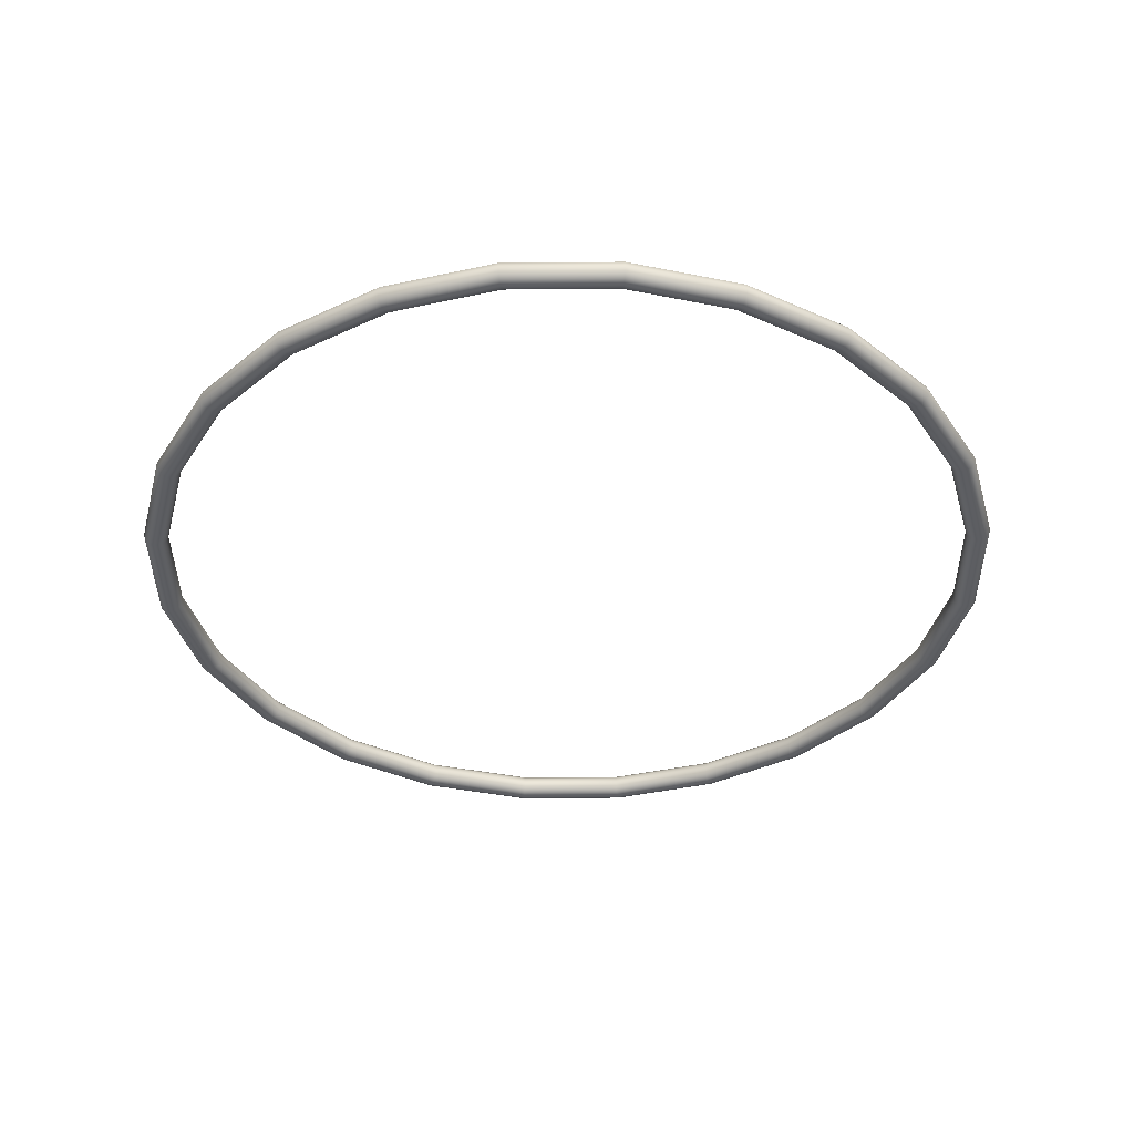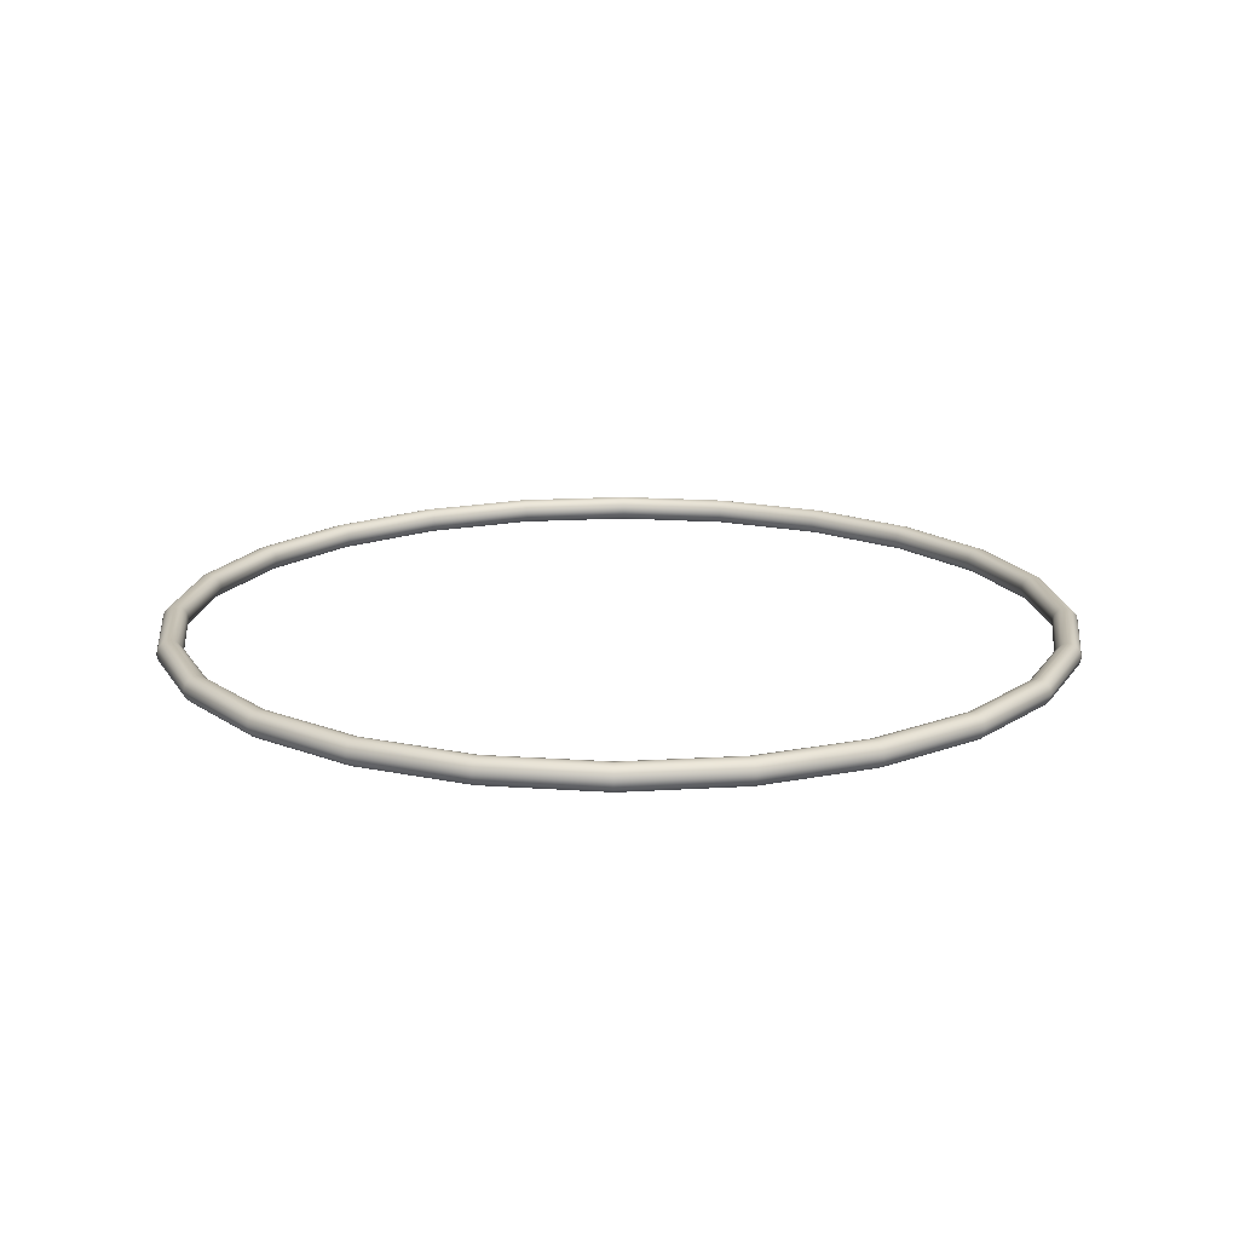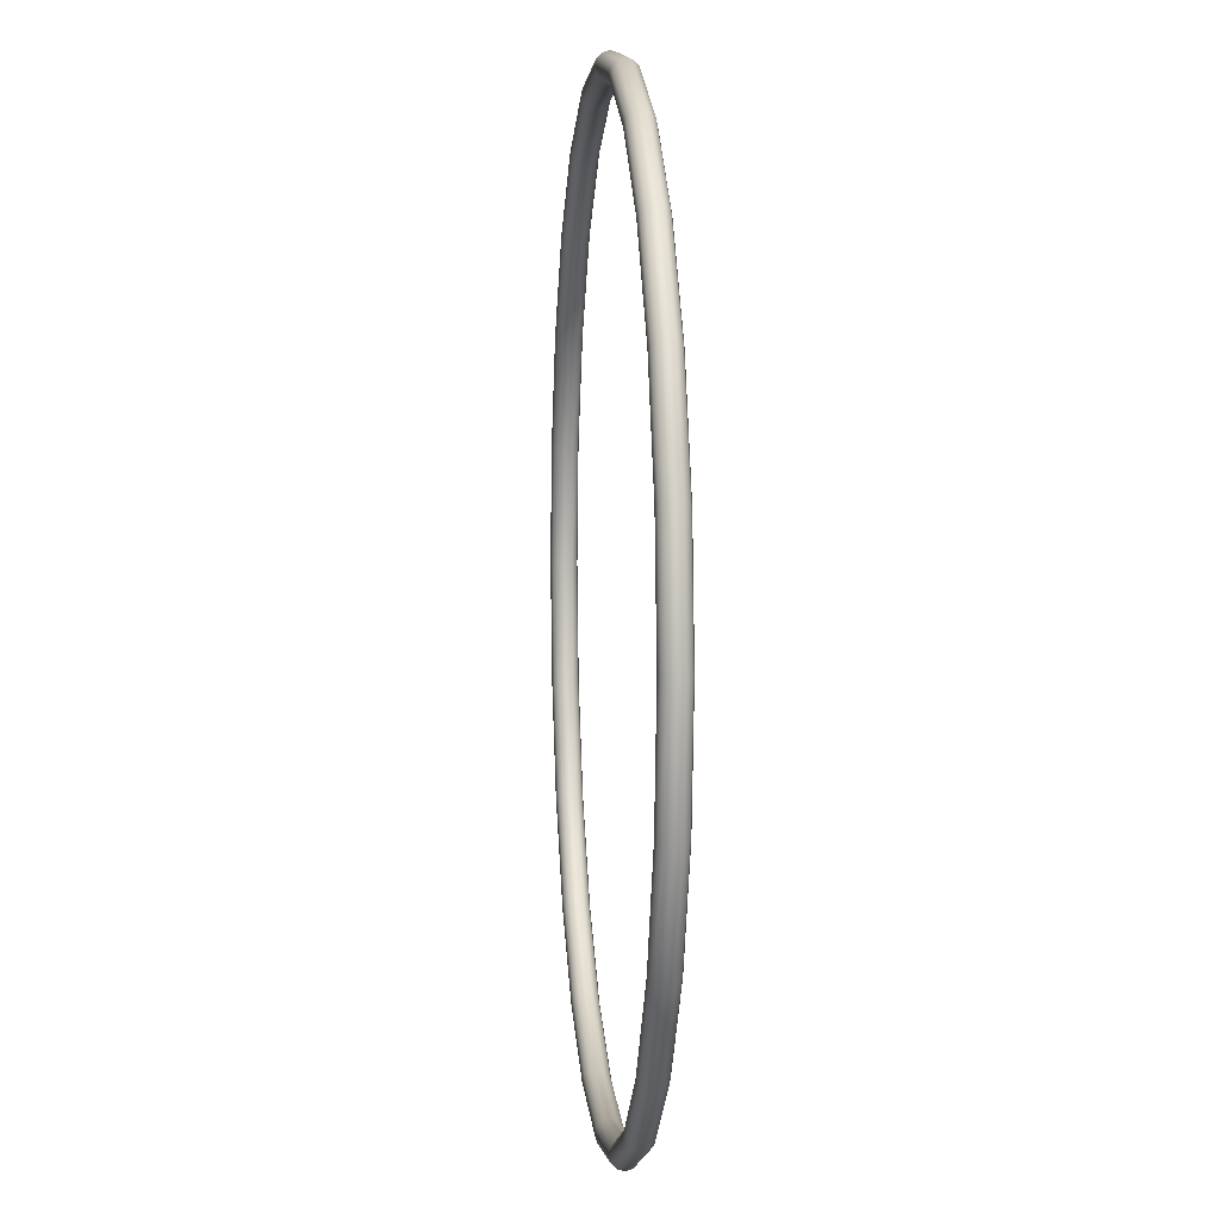
<metadata>
{"format":"obj","ext":"obj","renderer":"f3d","projection":"perspective","resolution":1024,"background":"white","views":[{"elev":-38.5,"azim":53.1,"up":"+Z"},{"elev":17.1,"azim":-59.4,"up":"+Z"},{"elev":5.9,"azim":-95.8,"up":"+Y"}]}
</metadata>
<code>
g Torus001
v -3.887e-08 0.8892 -0.0127
v 0.231 0.8621 0
v -3.902e-08 0.8926 0
v 0.2301 0.8589 -0.0127
v -3.846e-08 0.8799 -0.022
v 0.4463 0.773 0
v 0.2277 0.8499 -0.022
v -3.79e-08 0.8672 -0.0254
v 0.4446 0.77 -0.0127
v 0.6311 0.6311 0
v 0.2244 0.8376 -0.0254
v -3.735e-08 0.8545 -0.022
v 0.4399 0.762 -0.022
v 0.6287 0.6287 -0.0127
v 0.773 0.4463 0
v 0.2212 0.8253 -0.022
v -3.694e-08 0.8452 -0.0127
v 0.4336 0.751 -0.0254
v 0.6222 0.6222 -0.022
v 0.77 0.4446 -0.0127
v 0.8621 0.231 0
v 0.2187 0.8164 -0.0127
v -3.679e-08 0.8418 3.835e-09
v 0.4272 0.74 -0.022
v 0.6132 0.6132 -0.0254
v 0.762 0.4399 -0.022
v 0.8589 0.2301 -0.0127
v 0.8926 0 0
v 0.2179 0.8131 3.835e-09
v -3.694e-08 0.8452 0.0127
v 0.4226 0.7319 -0.0127
v 0.6042 0.6042 -0.022
v 0.751 0.4336 -0.0254
v 0.8499 0.2277 -0.022
v 0.8892 0 -0.0127
v 0.8621 -0.231 0
v 0.2187 0.8164 0.0127
v -3.735e-08 0.8545 0.022
v 0.4209 0.729 3.835e-09
v 0.5976 0.5976 -0.0127
v 0.74 0.4272 -0.022
v 0.8376 0.2244 -0.0254
v 0.8799 0 -0.022
v 0.8589 -0.2301 -0.0127
v 0.773 -0.4463 0
v 0.77 -0.4446 -0.0127
v 0.6311 -0.6311 0
v 0.8499 -0.2277 -0.022
v 0.8672 0 -0.0254
v 0.8253 0.2212 -0.022
v 0.7319 0.4226 -0.0127
v 0.6287 -0.6287 -0.0127
v 0.4463 -0.773 0
v 0.762 -0.4399 -0.022
v 0.8376 -0.2244 -0.0254
v 0.8545 0 -0.022
v 0.4446 -0.77 -0.0127
v 0.231 -0.8621 0
v 0.6222 -0.6222 -0.022
v 0.751 -0.4336 -0.0254
v 0.2301 -0.8589 -0.0127
v 6.739e-08 -0.8926 0
v 0.4399 -0.762 -0.022
v 6.713e-08 -0.8892 -0.0127
v -0.231 -0.8621 0
v 0.8164 0.2187 -0.0127
v 0.8253 -0.2212 -0.022
v 0.6132 -0.6132 -0.0254
v 0.2277 -0.8499 -0.022
v -0.2301 -0.8589 -0.0127
v -0.4463 -0.773 0
v 0.8452 0 -0.0127
v 0.74 -0.4272 -0.022
v 0.4336 -0.751 -0.0254
v 6.643e-08 -0.8799 -0.022
v -0.4446 -0.77 -0.0127
v -0.6311 -0.6311 0
v 0.8164 -0.2187 -0.0127
v 0.6042 -0.6042 -0.022
v 0.2244 -0.8376 -0.0254
v -0.2277 -0.8499 -0.022
v -0.6287 -0.6287 -0.0127
v -0.773 -0.4463 0
v 0.7319 -0.4226 -0.0127
v 0.4272 -0.74 -0.022
v 6.547e-08 -0.8672 -0.0254
v -0.4399 -0.762 -0.022
v -0.77 -0.4446 -0.0127
v -0.8621 -0.231 0
v 0.5976 -0.5976 -0.0127
v 0.2212 -0.8253 -0.022
v -0.2244 -0.8376 -0.0254
v -0.6222 -0.6222 -0.022
v -0.8589 -0.2301 -0.0127
v -0.8926 -3.476e-07 0
v 0.4226 -0.7319 -0.0127
v 6.451e-08 -0.8545 -0.022
v -0.4336 -0.751 -0.0254
v -0.762 -0.4399 -0.022
v -0.8892 -3.463e-07 -0.0127
v -0.8621 0.231 0
v 0.2187 -0.8164 -0.0127
v -0.2212 -0.8253 -0.022
v -0.6132 -0.6132 -0.0254
v -0.8499 -0.2277 -0.022
v -0.8589 0.2301 -0.0127
v -0.773 0.4463 0
v 6.381e-08 -0.8452 -0.0127
v -0.4272 -0.74 -0.022
v -0.751 -0.4336 -0.0254
v -0.8799 -3.426e-07 -0.022
v -0.77 0.4446 -0.0127
v -0.6311 0.6311 0
v -0.2187 -0.8164 -0.0127
v -0.6042 -0.6042 -0.022
v -0.8376 -0.2244 -0.0254
v -0.8499 0.2277 -0.022
v -0.6287 0.6287 -0.0127
v -0.4463 0.773 0
v -0.4226 -0.7319 -0.0127
v -0.74 -0.4272 -0.022
v -0.8672 -3.377e-07 -0.0254
v -0.762 0.4399 -0.022
v -0.4446 0.77 -0.0127
v -0.231 0.8621 0
v -0.5976 -0.5976 -0.0127
v -0.8253 -0.2212 -0.022
v -0.8376 0.2244 -0.0254
v -0.6222 0.6222 -0.022
v -0.2301 0.8589 -0.0127
v -3.902e-08 0.8926 0
v -3.887e-08 0.8892 -0.0127
v -0.4399 0.762 -0.022
v -0.2277 0.8499 -0.022
v -3.846e-08 0.8799 -0.022
v -0.751 0.4336 -0.0254
v -0.8545 -3.327e-07 -0.022
v -0.6132 0.6132 -0.0254
v -0.4336 0.751 -0.0254
v -0.2244 0.8376 -0.0254
v -3.79e-08 0.8672 -0.0254
v -0.8253 0.2212 -0.022
v -0.74 0.4272 -0.022
v -0.6042 0.6042 -0.022
v -0.4272 0.74 -0.022
v -0.2212 0.8253 -0.022
v -3.735e-08 0.8545 -0.022
v -0.2187 0.8164 -0.0127
v -3.694e-08 0.8452 -0.0127
v -0.4226 0.7319 -0.0127
v -0.5976 0.5976 -0.0127
v -0.7319 0.4226 -0.0127
v -0.8164 0.2187 -0.0127
v -0.2179 0.8131 3.835e-09
v -3.679e-08 0.8418 3.835e-09
v -0.4209 0.729 3.835e-09
v -0.5952 0.5952 3.835e-09
v -0.729 0.4209 3.835e-09
v -0.2187 0.8164 0.0127
v -3.694e-08 0.8452 0.0127
v -0.4226 0.7319 0.0127
v -0.5976 0.5976 0.0127
v -0.2212 0.8253 0.022
v -3.735e-08 0.8545 0.022
v -0.4272 0.74 0.022
v -0.2244 0.8376 0.0254
v -3.79e-08 0.8672 0.0254
v -0.8131 0.2179 3.835e-09
v -0.7319 0.4226 0.0127
v -0.6042 0.6042 0.022
v -0.4336 0.751 0.0254
v -0.2277 0.8499 0.022
v -3.846e-08 0.8799 0.022
v -0.8164 0.2187 0.0127
v -0.74 0.4272 0.022
v -0.6132 0.6132 0.0254
v -0.4399 0.762 0.022
v -0.2301 0.8589 0.0127
v -3.887e-08 0.8892 0.0127
v -0.231 0.8621 0
v -3.902e-08 0.8926 0
v -0.4463 0.773 0
v -0.4446 0.77 0.0127
v -0.6311 0.6311 0
v -0.6287 0.6287 0.0127
v -0.773 0.4463 0
v -0.6222 0.6222 0.022
v -0.77 0.4446 0.0127
v -0.8621 0.231 0
v -0.762 0.4399 0.022
v -0.8589 0.2301 0.0127
v -0.8926 -3.476e-07 0
v -0.751 0.4336 0.0254
v -0.8892 -3.463e-07 0.0127
v -0.8621 -0.231 0
v -0.8499 0.2277 0.022
v -0.8376 0.2244 0.0254
v -0.8589 -0.2301 0.0127
v -0.773 -0.4463 0
v -0.8799 -3.426e-07 0.022
v -0.8253 0.2212 0.022
v -0.77 -0.4446 0.0127
v -0.6311 -0.6311 0
v -0.8499 -0.2277 0.022
v -0.8672 -3.377e-07 0.0254
v -0.8545 -3.327e-07 0.022
v -0.6287 -0.6287 0.0127
v -0.4463 -0.773 0
v -0.762 -0.4399 0.022
v -0.8376 -0.2244 0.0254
v -0.8452 -3.291e-07 0.0127
v -0.4446 -0.77 0.0127
v -0.231 -0.8621 0
v -0.6222 -0.6222 0.022
v -0.751 -0.4336 0.0254
v -0.8253 -0.2212 0.022
v -0.8418 -3.278e-07 3.835e-09
v -0.2301 -0.8589 0.0127
v 6.739e-08 -0.8926 0
v -0.4399 -0.762 0.022
v -0.6132 -0.6132 0.0254
v -0.74 -0.4272 0.022
v -0.8164 -0.2187 0.0127
v -0.8452 -3.291e-07 -0.0127
v -0.8131 -0.2179 3.835e-09
v -0.8164 -0.2187 -0.0127
v -0.7319 -0.4226 0.0127
v -0.6042 -0.6042 0.022
v -0.729 -0.4209 3.835e-09
v -0.7319 -0.4226 -0.0127
v -0.5976 -0.5976 0.0127
v -0.5952 -0.5952 3.835e-09
v -0.4336 -0.751 0.0254
v -0.4209 -0.729 3.835e-09
v -0.4272 -0.74 0.022
v -0.4226 -0.7319 0.0127
v -0.2277 -0.8499 0.022
v -0.2179 -0.8131 3.835e-09
v -0.2244 -0.8376 0.0254
v -0.2212 -0.8253 0.022
v -0.2187 -0.8164 0.0127
v 6.713e-08 -0.8892 0.0127
v 0.231 -0.8621 0
v 6.355e-08 -0.8418 3.835e-09
v 6.643e-08 -0.8799 0.022
v 0.2301 -0.8589 0.0127
v 0.4463 -0.773 0
v 6.547e-08 -0.8672 0.0254
v 6.451e-08 -0.8545 0.022
v 6.381e-08 -0.8452 0.0127
v 0.2179 -0.8131 3.835e-09
v 0.4446 -0.77 0.0127
v 0.6311 -0.6311 0
v 0.2277 -0.8499 0.022
v 0.2244 -0.8376 0.0254
v 0.2212 -0.8253 0.022
v 0.2187 -0.8164 0.0127
v 0.4209 -0.729 3.835e-09
v 0.4399 -0.762 0.022
v 0.4336 -0.751 0.0254
v 0.4272 -0.74 0.022
v 0.4226 -0.7319 0.0127
v 0.5952 -0.5952 3.835e-09
v 0.6287 -0.6287 0.0127
v 0.773 -0.4463 0
v 0.6222 -0.6222 0.022
v 0.77 -0.4446 0.0127
v 0.8621 -0.231 0
v 0.6132 -0.6132 0.0254
v 0.6042 -0.6042 0.022
v 0.8589 -0.2301 0.0127
v 0.8926 0 0
v 0.762 -0.4399 0.022
v 0.8892 0 0.0127
v 0.8621 0.231 0
v 0.751 -0.4336 0.0254
v 0.8499 -0.2277 0.022
v 0.5976 -0.5976 0.0127
v 0.8589 0.2301 0.0127
v 0.773 0.4463 0
v 0.8799 0 0.022
v 0.8376 -0.2244 0.0254
v 0.74 -0.4272 0.022
v 0.7319 -0.4226 0.0127
v 0.77 0.4446 0.0127
v 0.6311 0.6311 0
v 0.8499 0.2277 0.022
v 0.8672 0 0.0254
v 0.8253 -0.2212 0.022
v 0.729 -0.4209 3.835e-09
v 0.6287 0.6287 0.0127
v 0.4463 0.773 0
v 0.762 0.4399 0.022
v 0.8376 0.2244 0.0254
v 0.8545 0 0.022
v 0.8164 -0.2187 0.0127
v 0.8131 -0.2179 3.835e-09
v 0.4446 0.77 0.0127
v 0.231 0.8621 0
v 0.6222 0.6222 0.022
v 0.751 0.4336 0.0254
v 0.8253 0.2212 0.022
v 0.8452 0 0.0127
v 0.8418 0 3.835e-09
v 0.2301 0.8589 0.0127
v -3.902e-08 0.8926 0
v -3.887e-08 0.8892 0.0127
v 0.8164 0.2187 0.0127
v 0.8131 0.2179 3.835e-09
v 0.4399 0.762 0.022
v 0.2277 0.8499 0.022
v -3.846e-08 0.8799 0.022
v 0.74 0.4272 0.022
v 0.6132 0.6132 0.0254
v 0.7319 0.4226 0.0127
v 0.729 0.4209 3.835e-09
v 0.2244 0.8376 0.0254
v -3.79e-08 0.8672 0.0254
v 0.4336 0.751 0.0254
v 0.6042 0.6042 0.022
v 0.5976 0.5976 0.0127
v 0.5952 0.5952 3.835e-09
v 0.4272 0.74 0.022
v 0.2212 0.8253 0.022
v 0.4226 0.7319 0.0127
g Torus001_0
f 3 2 1
f 2 4 1
f 1 4 5
f 2 6 4
f 4 7 5
f 5 7 8
f 6 9 4
f 4 9 7
f 6 10 9
f 7 11 8
f 8 11 12
f 9 13 7
f 7 13 11
f 10 14 9
f 9 14 13
f 10 15 14
f 11 16 12
f 12 16 17
f 13 18 11
f 11 18 16
f 14 19 13
f 13 19 18
f 15 20 14
f 14 20 19
f 15 21 20
f 16 22 17
f 17 22 23
f 18 24 16
f 16 24 22
f 19 25 18
f 18 25 24
f 20 26 19
f 19 26 25
f 21 27 20
f 20 27 26
f 21 28 27
f 22 29 23
f 23 29 30
f 24 31 22
f 22 31 29
f 25 32 24
f 24 32 31
f 26 33 25
f 25 33 32
f 27 34 26
f 26 34 33
f 28 35 27
f 27 35 34
f 28 36 35
f 29 37 30
f 30 37 38
f 31 39 29
f 29 39 37
f 32 40 31
f 31 40 39
f 33 41 32
f 32 41 40
f 34 42 33
f 33 42 41
f 35 43 34
f 34 43 42
f 36 44 35
f 35 44 43
f 36 45 44
f 45 46 44
f 45 47 46
f 44 48 43
f 44 46 48
f 43 49 42
f 43 48 49
f 42 50 41
f 42 49 50
f 41 51 40
f 41 50 51
f 47 52 46
f 47 53 52
f 46 54 48
f 46 52 54
f 48 55 49
f 48 54 55
f 49 56 50
f 49 55 56
f 53 57 52
f 53 58 57
f 52 59 54
f 52 57 59
f 54 60 55
f 54 59 60
f 58 61 57
f 58 62 61
f 57 63 59
f 57 61 63
f 62 64 61
f 62 65 64
f 50 56 66
f 50 66 51
f 55 67 56
f 55 60 67
f 59 68 60
f 59 63 68
f 61 69 63
f 61 64 69
f 65 70 64
f 65 71 70
f 56 72 66
f 56 67 72
f 60 73 67
f 60 68 73
f 63 74 68
f 63 69 74
f 64 75 69
f 64 70 75
f 71 76 70
f 71 77 76
f 67 78 72
f 67 73 78
f 68 79 73
f 68 74 79
f 69 80 74
f 69 75 80
f 70 81 75
f 70 76 81
f 77 82 76
f 77 83 82
f 73 84 78
f 73 79 84
f 74 85 79
f 74 80 85
f 75 86 80
f 75 81 86
f 76 87 81
f 76 82 87
f 83 88 82
f 83 89 88
f 79 90 84
f 79 85 90
f 80 91 85
f 80 86 91
f 81 92 86
f 81 87 92
f 82 93 87
f 82 88 93
f 89 94 88
f 89 95 94
f 85 96 90
f 85 91 96
f 86 97 91
f 86 92 97
f 87 98 92
f 87 93 98
f 88 99 93
f 88 94 99
f 95 100 94
f 95 101 100
f 91 102 96
f 91 97 102
f 92 103 97
f 92 98 103
f 93 104 98
f 93 99 104
f 94 105 99
f 94 100 105
f 101 106 100
f 101 107 106
f 97 108 102
f 97 103 108
f 98 109 103
f 98 104 109
f 99 110 104
f 99 105 110
f 100 111 105
f 100 106 111
f 107 112 106
f 107 113 112
f 103 114 108
f 103 109 114
f 104 115 109
f 104 110 115
f 105 116 110
f 105 111 116
f 106 117 111
f 106 112 117
f 113 118 112
f 113 119 118
f 109 120 114
f 109 115 120
f 110 121 115
f 110 116 121
f 111 122 116
f 111 117 122
f 112 123 117
f 112 118 123
f 119 124 118
f 119 125 124
f 115 126 120
f 115 121 126
f 116 127 121
f 116 122 127
f 117 128 122
f 117 123 128
f 118 129 123
f 118 124 129
f 125 130 124
f 125 131 130
f 131 132 130
f 124 130 133
f 124 133 129
f 130 132 134
f 130 134 133
f 132 135 134
f 123 129 136
f 123 136 128
f 122 128 137
f 122 137 127
f 129 133 138
f 129 138 136
f 133 134 139
f 133 139 138
f 134 135 140
f 134 140 139
f 135 141 140
f 128 136 142
f 128 142 137
f 136 138 143
f 136 143 142
f 138 139 144
f 138 144 143
f 139 140 145
f 139 145 144
f 140 141 146
f 140 146 145
f 141 147 146
f 146 147 148
f 147 149 148
f 145 146 150
f 146 148 150
f 144 145 151
f 145 150 151
f 143 144 152
f 144 151 152
f 142 143 153
f 143 152 153
f 148 149 154
f 149 155 154
f 150 148 156
f 148 154 156
f 151 150 157
f 150 156 157
f 152 151 158
f 151 157 158
f 154 155 159
f 155 160 159
f 156 154 161
f 154 159 161
f 157 156 162
f 156 161 162
f 159 160 163
f 160 164 163
f 161 159 165
f 159 163 165
f 163 164 166
f 164 167 166
f 152 158 168
f 153 152 168
f 158 157 169
f 157 162 169
f 162 161 170
f 161 165 170
f 165 163 171
f 163 166 171
f 166 167 172
f 167 173 172
f 168 158 174
f 158 169 174
f 169 162 175
f 162 170 175
f 170 165 176
f 165 171 176
f 171 166 177
f 166 172 177
f 172 173 178
f 173 179 178
f 178 179 180
f 179 181 180
f 178 180 182
f 172 178 183
f 183 178 182
f 177 172 183
f 183 182 184
f 185 183 184
f 177 183 185
f 185 184 186
f 171 177 187
f 187 177 185
f 176 171 187
f 188 185 186
f 187 185 188
f 188 186 189
f 176 187 190
f 190 187 188
f 191 188 189
f 190 188 191
f 191 189 192
f 193 176 190
f 170 176 193
f 175 170 193
f 194 191 192
f 194 192 195
f 196 190 191
f 193 190 196
f 196 191 194
f 175 193 197
f 197 193 196
f 198 194 195
f 198 195 199
f 200 196 194
f 197 196 200
f 200 194 198
f 201 175 197
f 169 175 201
f 174 169 201
f 202 198 199
f 202 199 203
f 204 200 198
f 204 198 202
f 205 197 200
f 201 197 205
f 205 200 204
f 174 201 206
f 206 201 205
f 207 202 203
f 207 203 208
f 209 204 202
f 209 202 207
f 210 205 204
f 206 205 210
f 210 204 209
f 211 174 206
f 168 174 211
f 212 207 208
f 212 208 213
f 214 209 207
f 214 207 212
f 215 210 209
f 215 209 214
f 216 206 210
f 211 206 216
f 216 210 215
f 217 168 211
f 153 168 217
f 218 212 213
f 218 213 219
f 220 214 212
f 220 212 218
f 221 215 214
f 221 214 220
f 222 216 215
f 222 215 221
f 223 211 216
f 217 211 223
f 223 216 222
f 224 153 217
f 142 153 224
f 137 142 224
f 225 217 223
f 224 217 225
f 137 224 226
f 226 224 225
f 127 137 226
f 227 223 222
f 225 223 227
f 228 222 221
f 227 222 228
f 226 225 229
f 229 225 227
f 127 226 230
f 230 226 229
f 121 127 230
f 121 230 126
f 229 227 231
f 231 227 228
f 230 229 232
f 126 230 232
f 232 229 231
f 228 221 233
f 233 221 220
f 126 232 234
f 120 126 234
f 231 228 235
f 235 228 233
f 232 231 236
f 234 232 236
f 236 231 235
f 233 220 237
f 237 220 218
f 120 234 238
f 114 120 238
f 235 233 239
f 239 233 237
f 236 235 240
f 240 235 239
f 234 236 241
f 238 234 241
f 241 236 240
f 237 218 242
f 242 218 219
f 242 219 243
f 114 238 244
f 108 114 244
f 239 237 245
f 245 237 242
f 246 242 243
f 245 242 246
f 246 243 247
f 240 239 248
f 248 239 245
f 241 240 249
f 249 240 248
f 238 241 250
f 244 238 250
f 250 241 249
f 108 244 251
f 102 108 251
f 252 246 247
f 252 247 253
f 254 245 246
f 248 245 254
f 254 246 252
f 249 248 255
f 255 248 254
f 250 249 256
f 256 249 255
f 244 250 257
f 251 244 257
f 257 250 256
f 102 251 258
f 96 102 258
f 259 254 252
f 255 254 259
f 256 255 260
f 260 255 259
f 257 256 261
f 261 256 260
f 251 257 262
f 258 251 262
f 262 257 261
f 96 258 263
f 90 96 263
f 259 252 264
f 264 252 253
f 264 253 265
f 260 259 266
f 266 259 264
f 267 264 265
f 266 264 267
f 267 265 268
f 261 260 269
f 269 260 266
f 262 261 270
f 270 261 269
f 271 267 268
f 271 268 272
f 273 266 267
f 269 266 273
f 273 267 271
f 274 271 272
f 274 272 275
f 276 269 273
f 270 269 276
f 277 273 271
f 277 271 274
f 276 273 277
f 278 262 270
f 258 262 278
f 263 258 278
f 279 274 275
f 279 275 280
f 281 277 274
f 281 274 279
f 282 276 277
f 282 277 281
f 283 270 276
f 278 270 283
f 283 276 282
f 263 278 284
f 284 278 283
f 285 279 280
f 285 280 286
f 287 281 279
f 287 279 285
f 288 282 281
f 288 281 287
f 289 283 282
f 284 283 289
f 289 282 288
f 290 263 284
f 90 263 290
f 84 90 290
f 291 285 286
f 291 286 292
f 293 287 285
f 293 285 291
f 294 288 287
f 294 287 293
f 295 289 288
f 295 288 294
f 296 284 289
f 290 284 296
f 296 289 295
f 84 290 297
f 297 290 296
f 78 84 297
f 298 291 292
f 298 292 299
f 300 293 291
f 300 291 298
f 301 294 293
f 301 293 300
f 302 295 294
f 302 294 301
f 303 296 295
f 297 296 303
f 303 295 302
f 78 297 304
f 304 297 303
f 72 78 304
f 305 298 299
f 305 299 306
f 307 305 306
f 308 303 302
f 304 303 308
f 72 304 309
f 309 304 308
f 66 72 309
f 310 298 305
f 310 300 298
f 311 305 307
f 311 310 305
f 312 311 307
f 308 302 313
f 313 302 301
f 314 301 300
f 314 300 310
f 313 301 314
f 309 308 315
f 315 308 313
f 66 309 316
f 316 309 315
f 51 66 316
f 317 311 312
f 318 317 312
f 319 310 311
f 319 314 310
f 317 319 311
f 320 313 314
f 315 313 320
f 320 314 319
f 316 315 321
f 321 315 320
f 51 316 322
f 322 316 321
f 40 51 322
f 40 322 39
f 323 320 319
f 323 319 317
f 321 320 323
f 324 317 318
f 324 323 317
f 38 324 318
f 37 324 38
f 39 325 37
f 39 322 325
f 322 321 325
f 325 321 323
f 325 323 324
f 37 325 324

</code>
